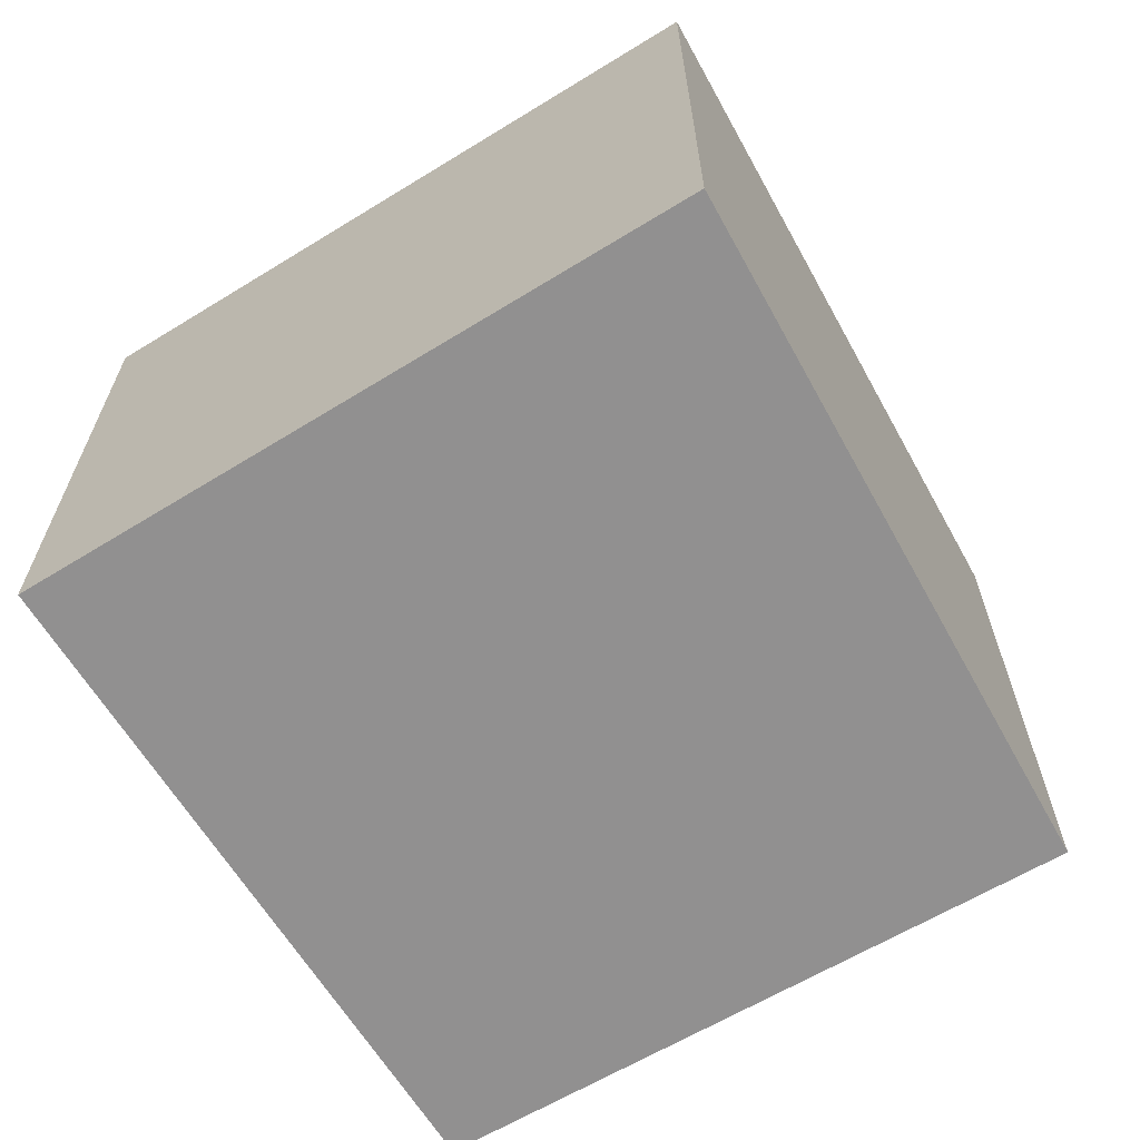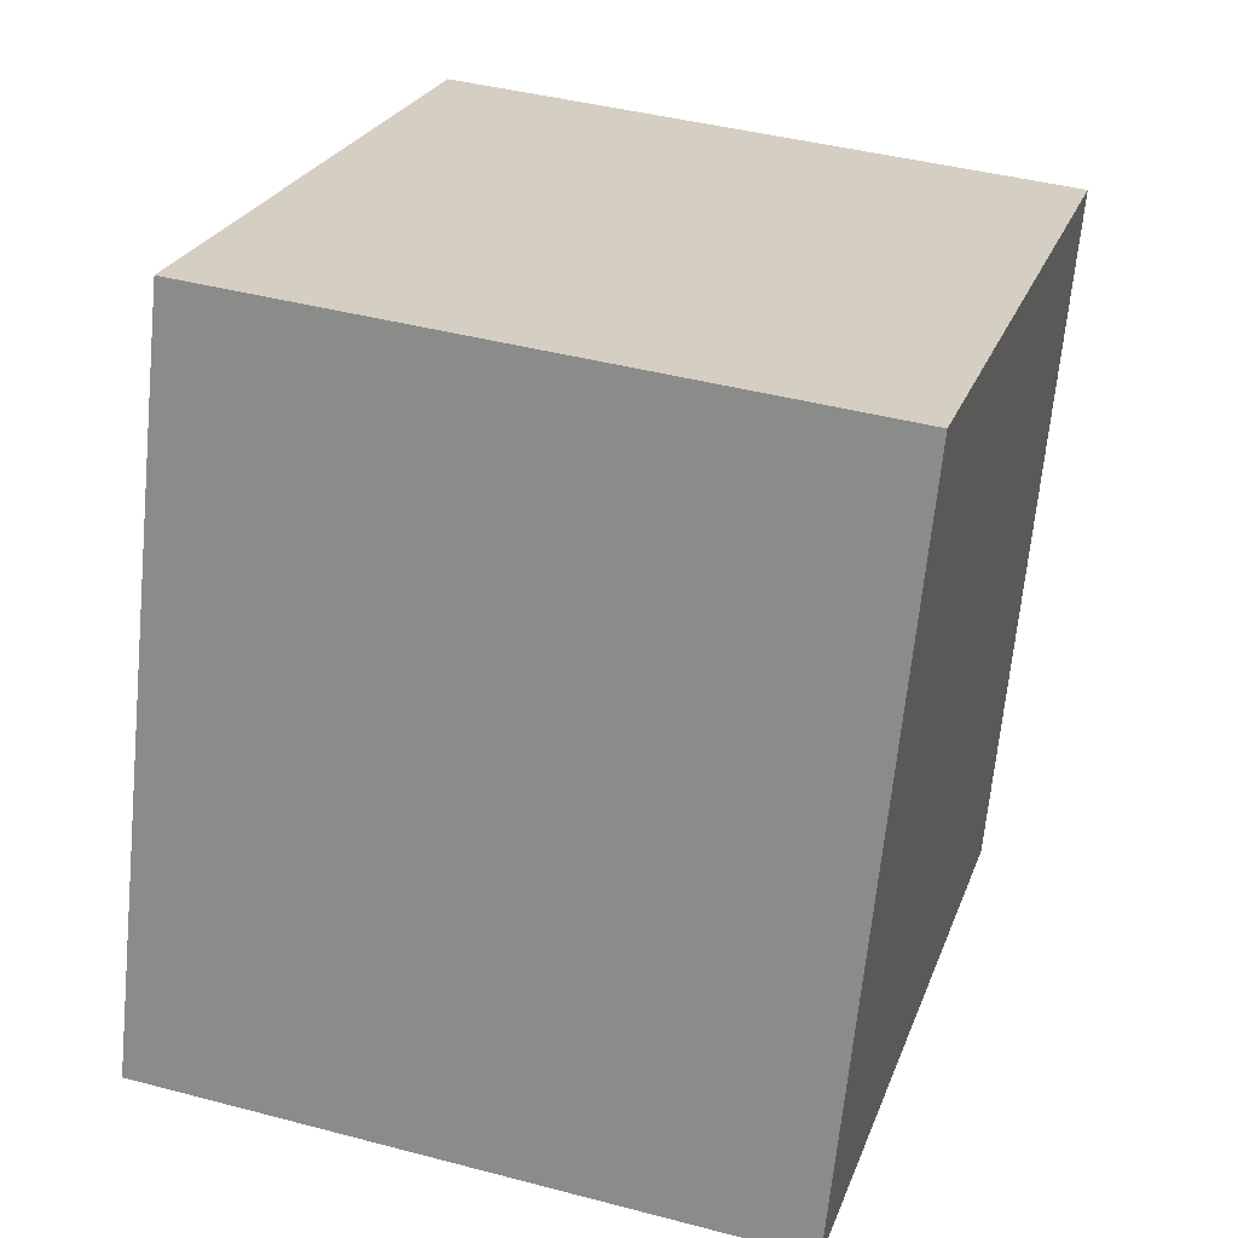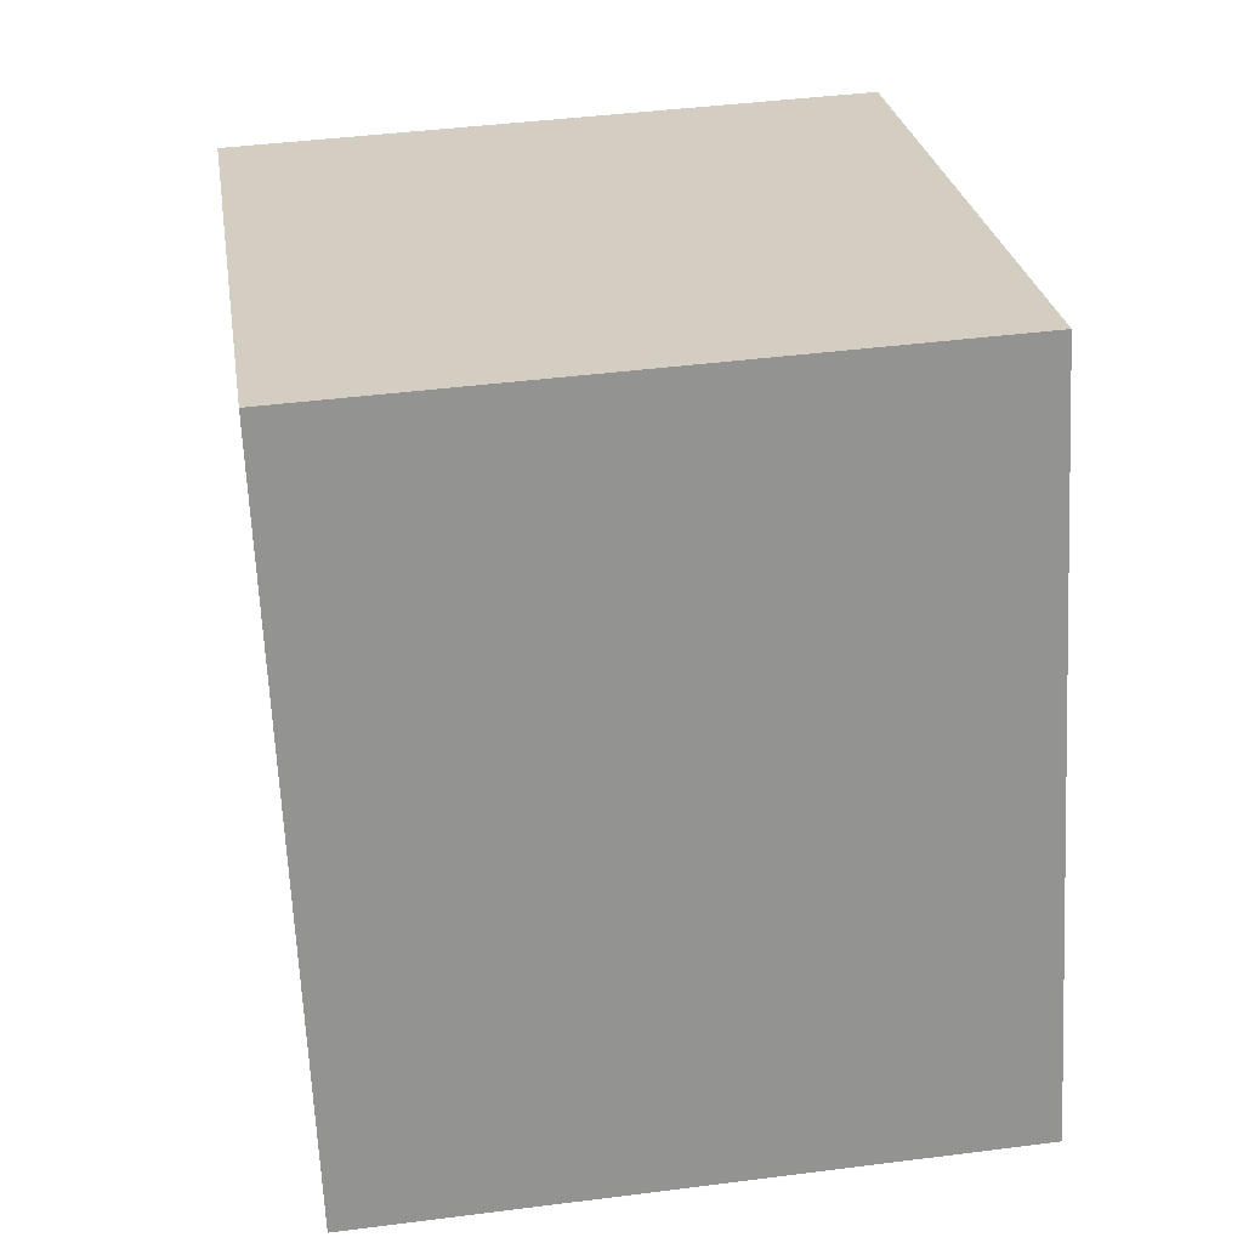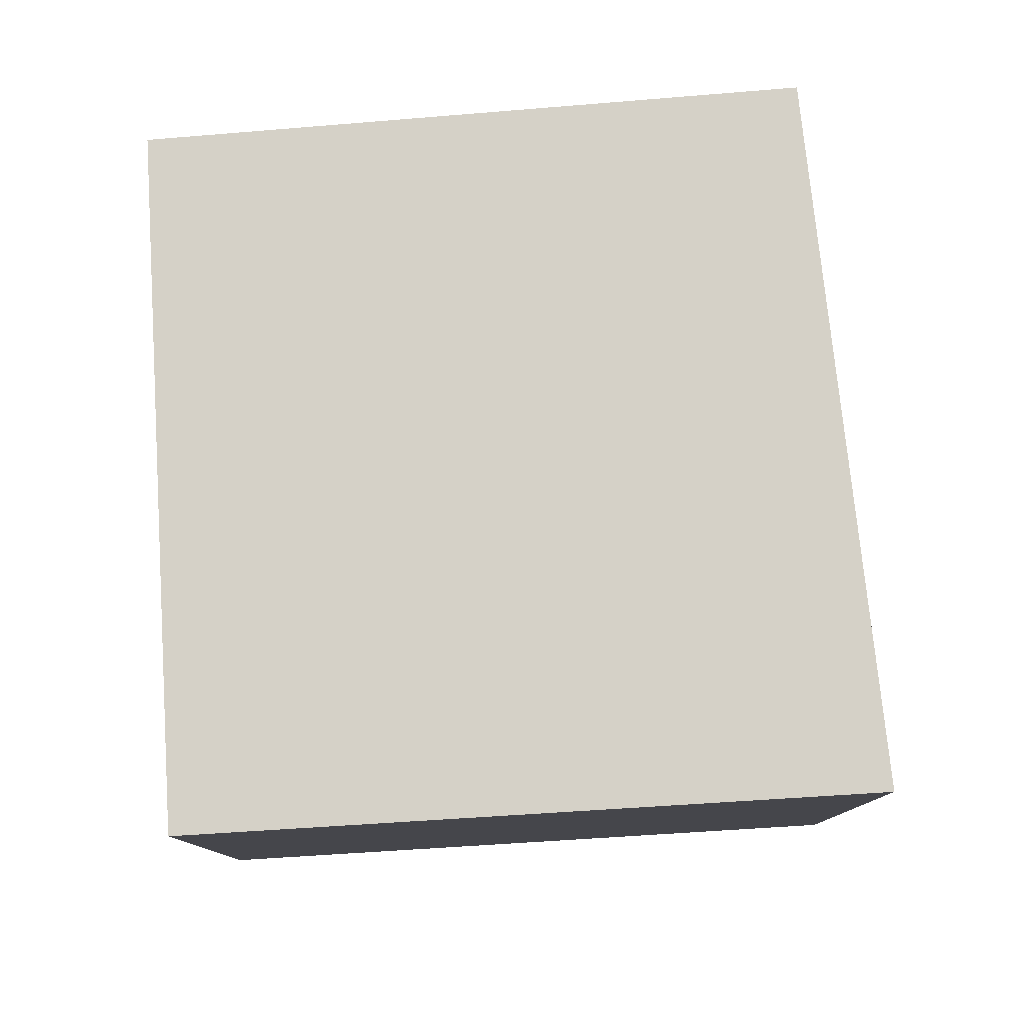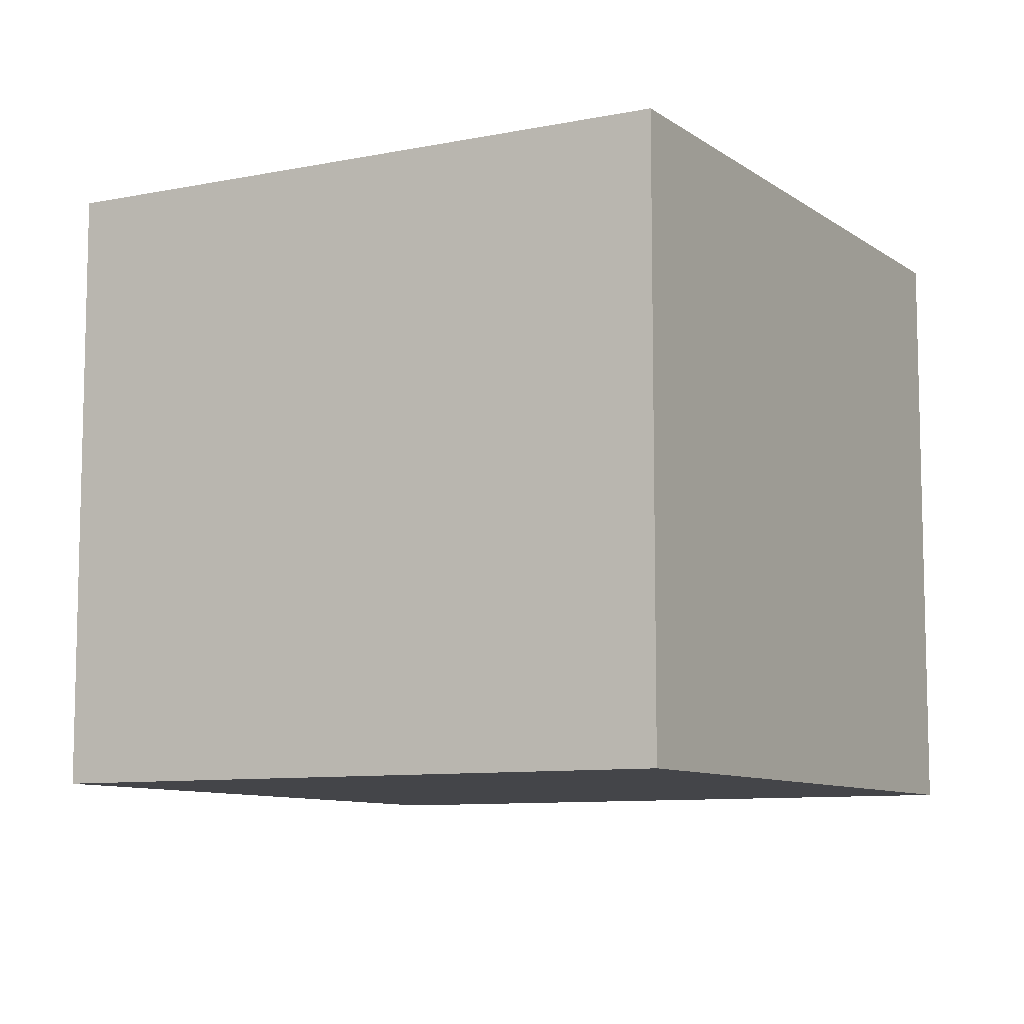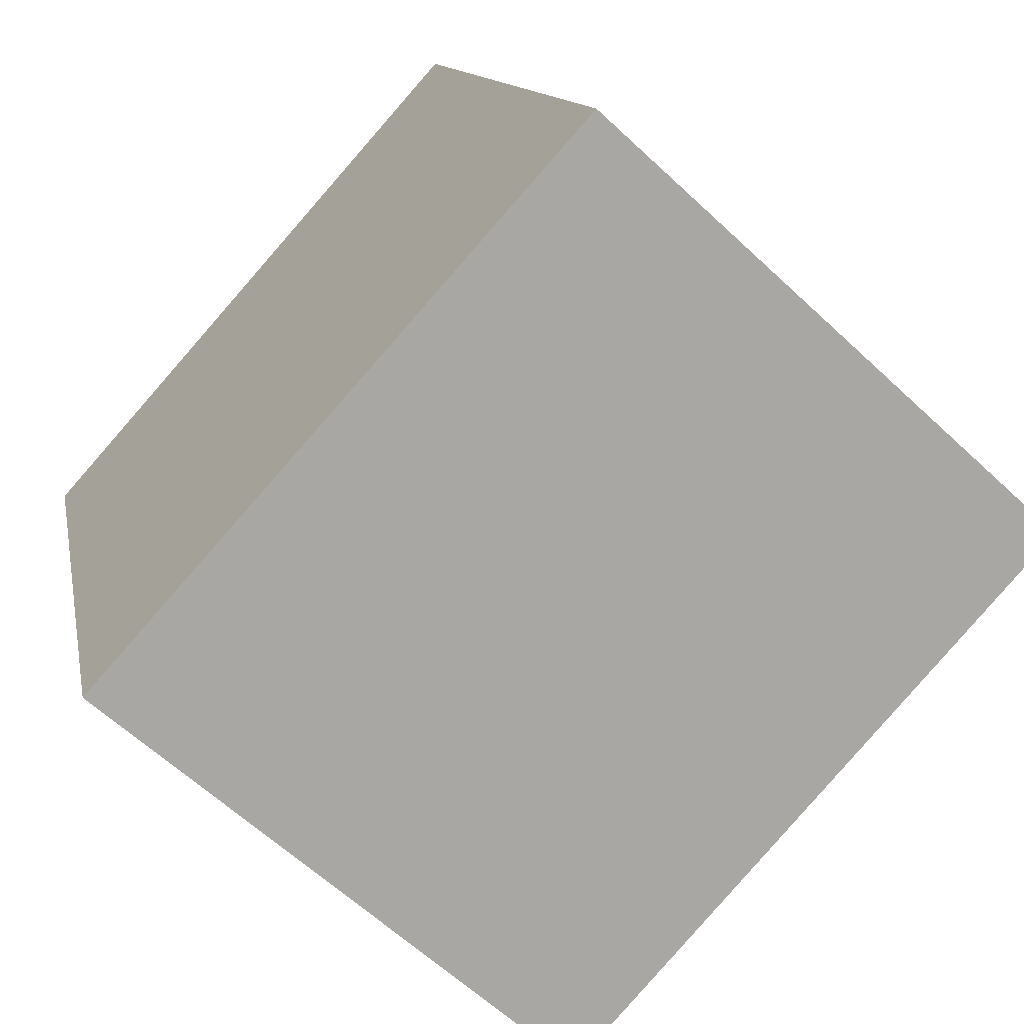
<metadata>
{"format":"obj","ext":"obj","renderer":"f3d","projection":"perspective","resolution":1024,"background":"white","views":[{"elev":-65.8,"azim":-131.8,"up":"+Y"},{"elev":42.2,"azim":-72.4,"up":"+Z"},{"elev":43.3,"azim":-98.6,"up":"+Z"},{"elev":79.6,"azim":-167.0,"up":"+Y"},{"elev":-9.0,"azim":46.2,"up":"+Y"},{"elev":-62.4,"azim":-133.5,"up":"+Z"}]}
</metadata>
<code>
v  0 2.824 1.729e-16
v  3.912 2.824 1.983
v  3.071 2.824 -0.909
v  1.085 2.824 3.1
v  3.967 2.824 2.172
v  3.967 -1.33e-16 2.172
v  3.071 5.566e-17 -0.909
v  3.912 -1.214e-16 1.983
v  0 0 0
v  1.085 -1.898e-16 3.1
g defaultobject
f 1 2 3
f 2 1 4
f 2 4 5
f 6 2 5
f 2 6 3
f 3 6 7
f 7 6 8
f 7 1 3
f 1 7 9
f 9 4 1
f 4 9 10
f 10 5 4
f 5 10 6
f 8 9 7
f 9 8 6
f 9 6 10

</code>
